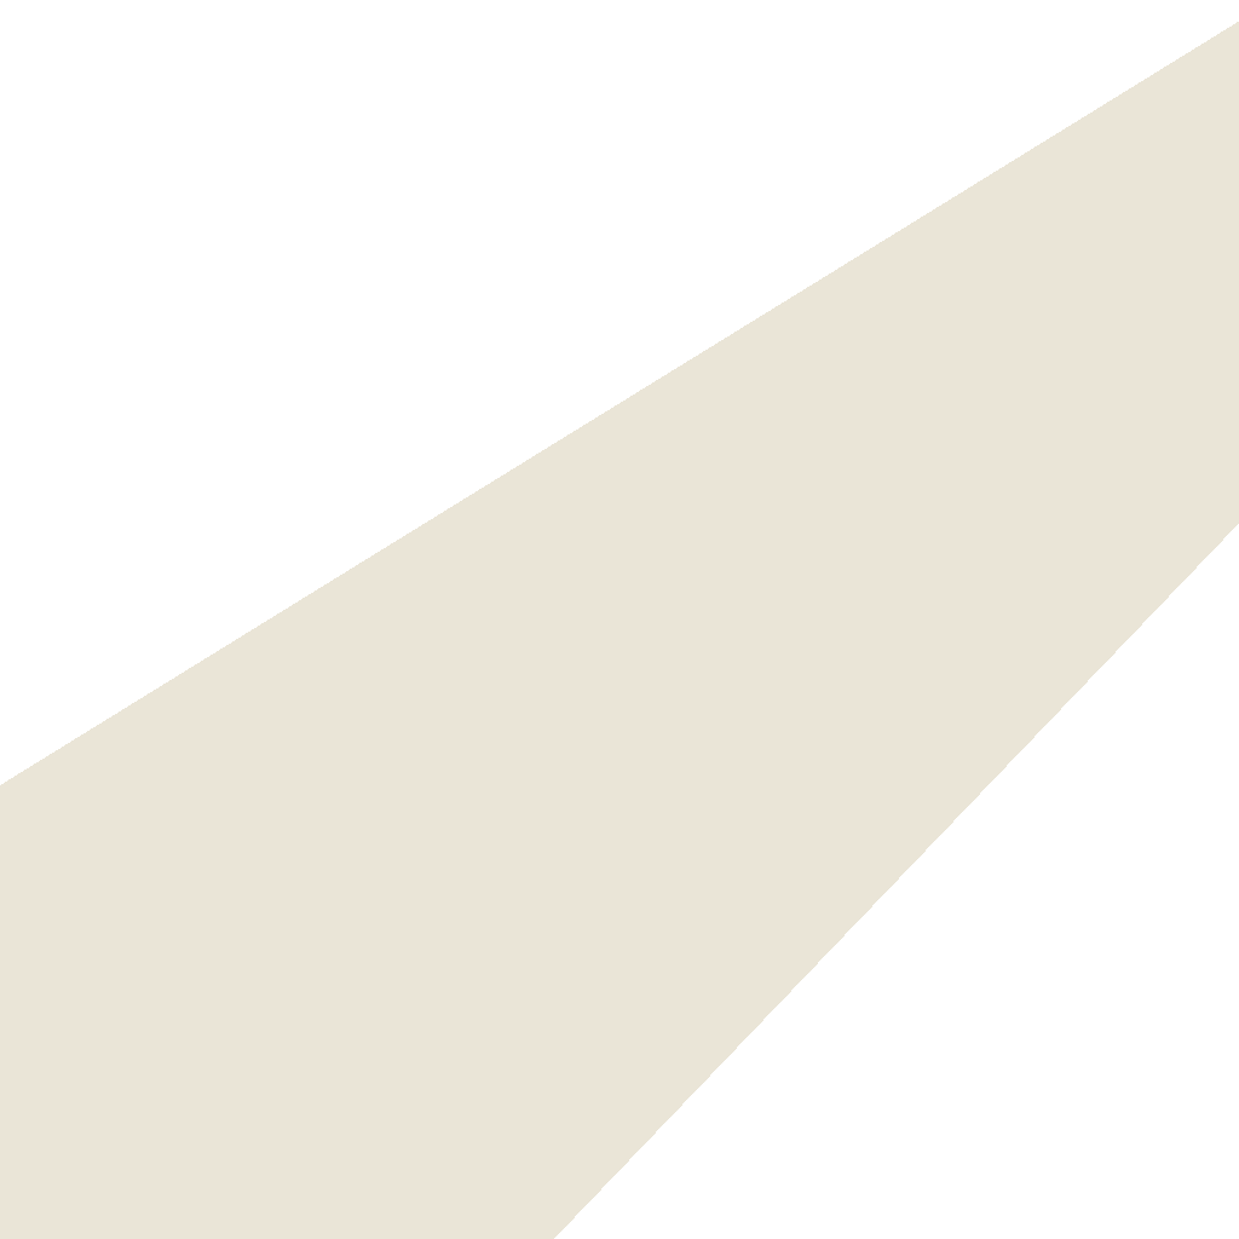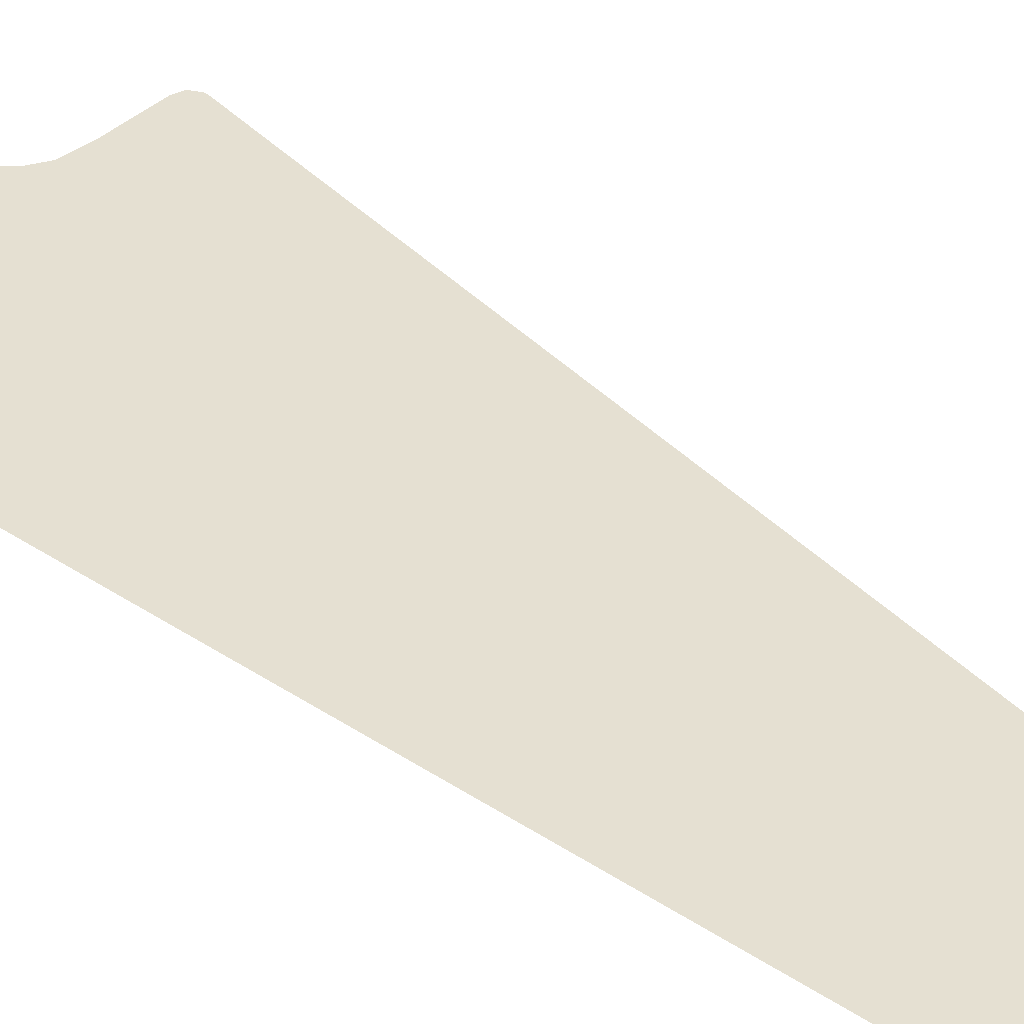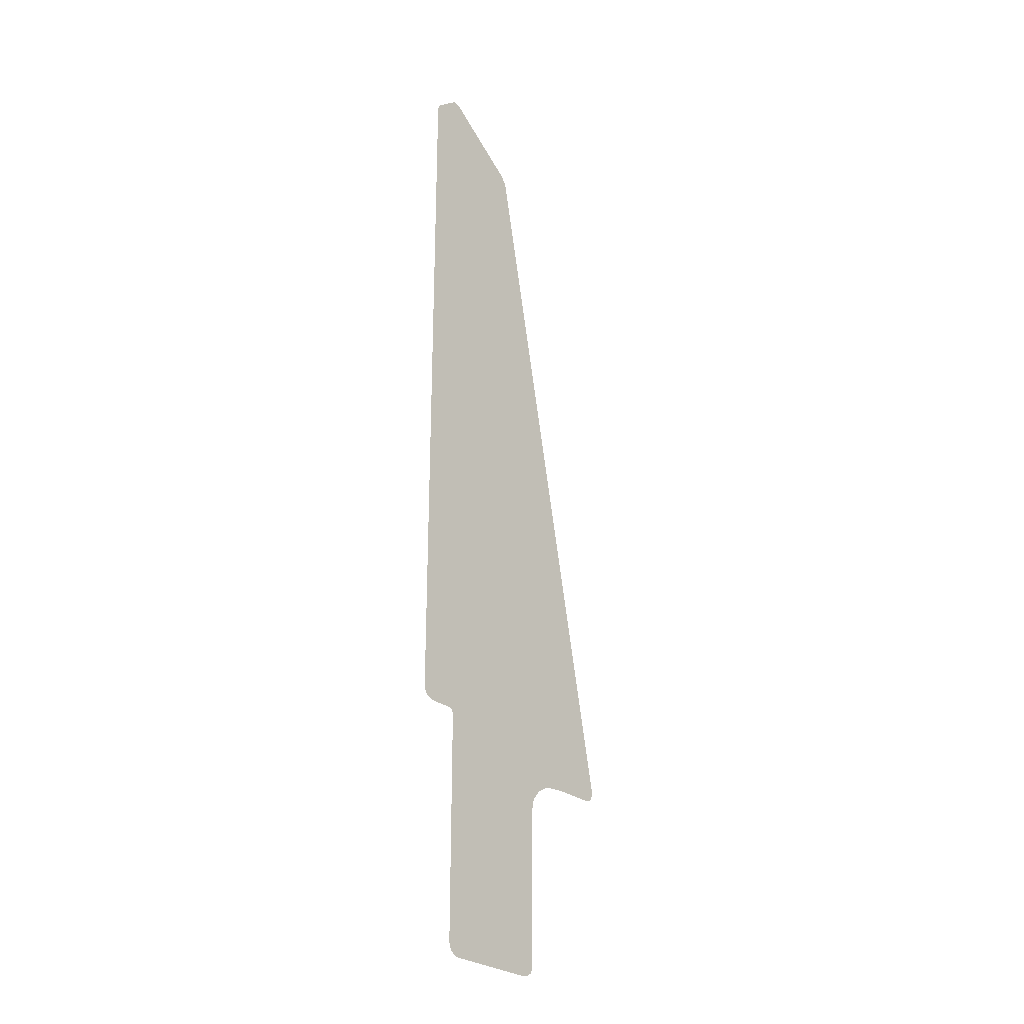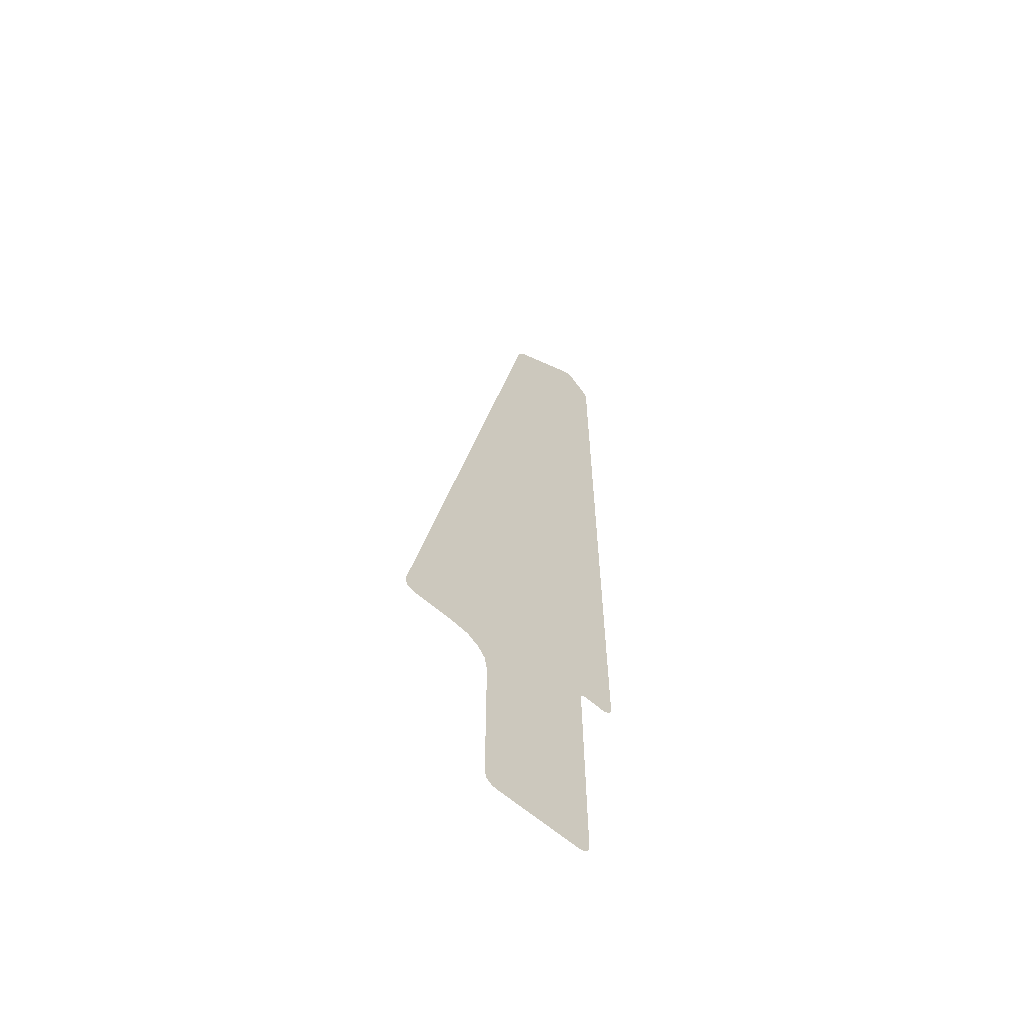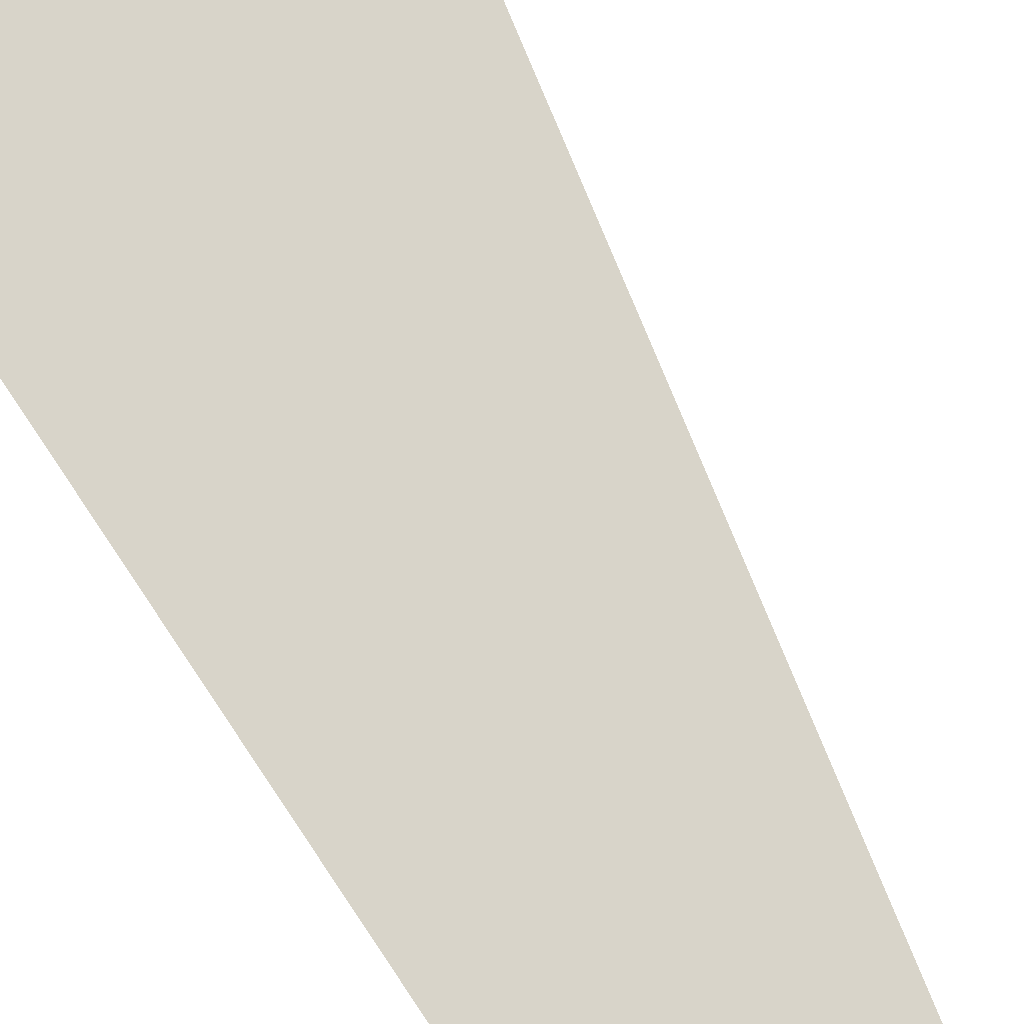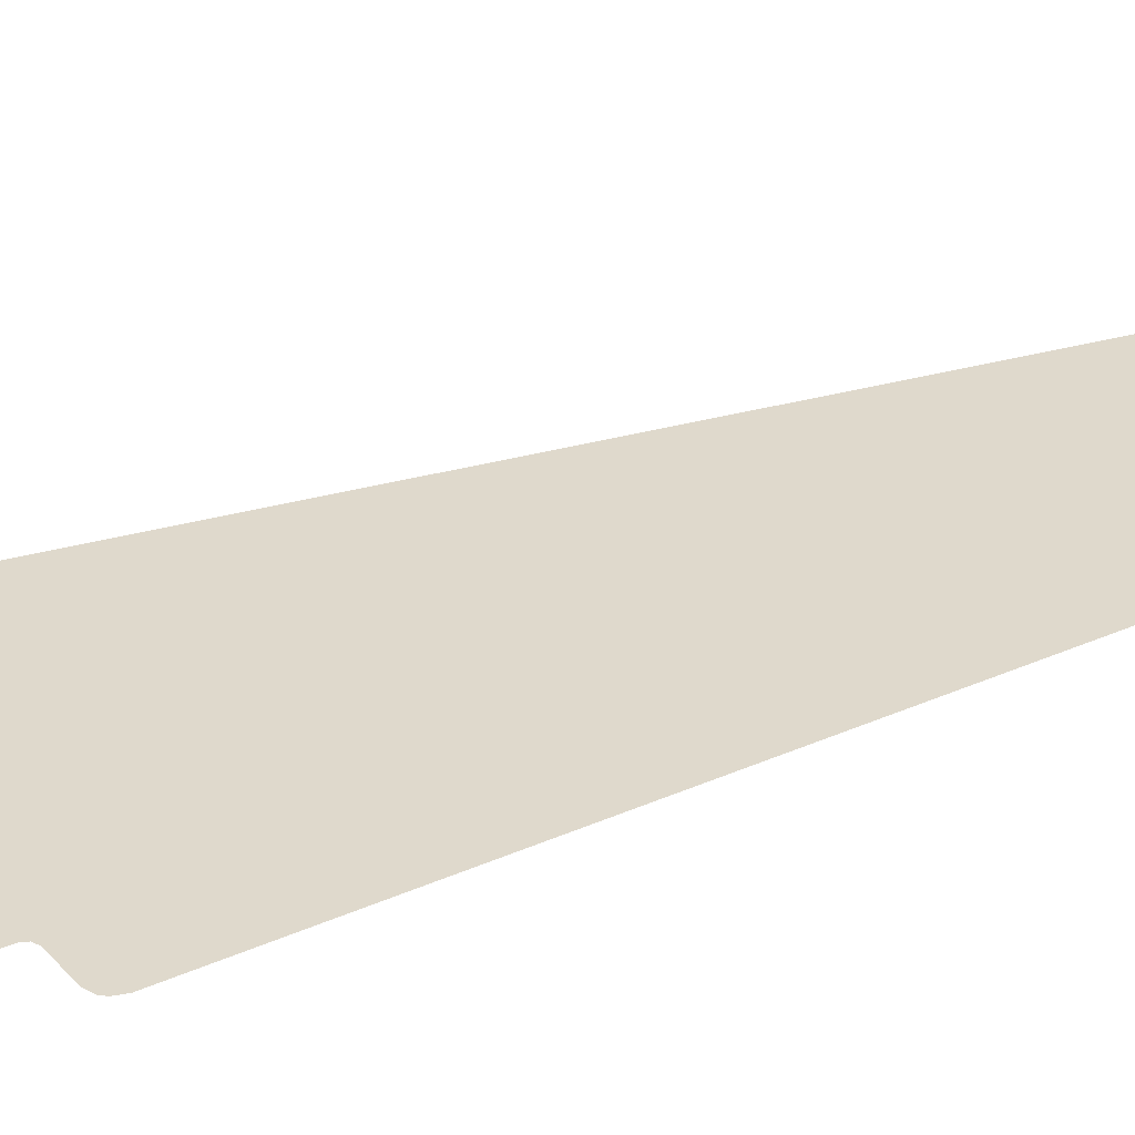
<metadata>
{"format":"obj","ext":"obj","renderer":"f3d","projection":"perspective","resolution":1024,"background":"white","views":[{"elev":44.2,"azim":-144.0,"up":"+Y"},{"elev":37.8,"azim":-49.2,"up":"+Y"},{"elev":-27.3,"azim":-50.2,"up":"+Z"},{"elev":-60.6,"azim":137.8,"up":"+Z"},{"elev":75.0,"azim":-33.5,"up":"+Y"},{"elev":32.3,"azim":-122.6,"up":"+Y"}]}
</metadata>
<code>
v -0.7301 -0.0125 5.064
v -0.7689 -0.0125 5.076
v -0.8048 -0.0125 5.071
v -0.8291 -0.0125 5.057
v -0.7301 -0.0125 5.064
v -0.8291 -0.0125 5.057
v -1.054 -0.0125 4.869
v -1.077 -0.0125 4.838
v -0.7301 -0.0125 5.064
v -1.077 -0.0125 4.838
v -1.092 -0.0125 4.8
v -1.097 -0.0125 4.771
v 0.1571 -0.0125 4.383
v 0.1196 -0.0125 4.441
v 0.0669 -0.0125 4.496
v -0.2544 -0.0125 4.725
v 1.56 -0.0125 -3.185
v 1.636 -0.0125 -3.162
v 1.671 -0.0125 -3.092
v 1.671 -0.0125 -3.054
v -1.098 -0.0125 -2.64
v -1.076 -0.0125 -2.709
v -1.05 -0.0125 -2.737
v -0.9825 -0.0125 -2.762
v -0.6794 -0.0125 -2.779
v -0.6643 -0.0125 -2.81
v -0.254 -0.0125 -2.858
v -0.6794 -0.0125 -2.725
v -0.6643 -0.0125 -2.81
v -0.6608 -0.0125 -2.858
v -0.254 -0.0125 -2.858
v -0.661 -0.0125 -5.17
v -0.6381 -0.0125 -5.244
v -0.577 -0.0125 -5.29
v -0.5044 -0.0125 -5.298
v 0.438 -0.0125 -5.299
v 0.5241 -0.0125 -5.292
v 0.5872 -0.0125 -5.246
v 0.6119 -0.0125 -5.174
v -0.2544 -0.0125 4.725
v 0.1913 -0.0125 4.215
v 0.1571 -0.0125 4.383
v -0.7301 -0.0125 5.064
v -1.097 -0.0125 4.771
v -0.6794 -0.0125 5.03
v 1.56 -0.0125 -2.515
v 1.56 -0.0125 -3.185
v 1.671 -0.0125 -3.054
v 1.105 -0.0125 -3.185
v 1.56 -0.0125 -3.185
v 1.56 -0.0125 -2.515
v 1.105 -0.0125 -0.275
v 0.6112 -0.0125 -3.561
v 0.438 -0.0125 -5.299
v 0.6119 -0.0125 -5.174
v -0.6608 -0.0125 -2.858
v -0.661 -0.0125 -5.17
v -0.5044 -0.0125 -5.298
v 0.1898 -0.0125 -3.185
v 0.6112 -0.0125 -3.561
v 0.6454 -0.0125 -3.402
v 0.6454 -0.0125 -3.185
v 0.6454 -0.0125 -3.185
v 0.6454 -0.0125 -3.402
v 0.7375 -0.0125 -3.289
v 0.6454 -0.0125 -3.185
v 0.7375 -0.0125 -3.289
v 0.8726 -0.0125 -3.207
v 1.105 -0.0125 -3.185
v 0.6454 -0.0125 -3.185
v 0.8726 -0.0125 -3.207
v -0.6794 -0.0125 -2.725
v -0.7215 -0.0125 -2.762
v -0.6794 -0.0125 -2.779
v -0.9825 -0.0125 -2.762
v -0.7215 -0.0125 -2.762
v -0.6794 -0.0125 -2.725
v -1.098 -0.0125 -2.64
v -0.254 -0.0125 -2.858
v -0.2544 -0.0125 -5.298
v 0.1898 -0.0125 -5.299
v 0.1898 -0.0125 -3.185
v 0.1898 -0.0125 -3.185
v 0.1898 -0.0125 -5.299
v 0.438 -0.0125 -5.299
v 0.6112 -0.0125 -3.561
v -0.5044 -0.0125 -5.298
v -0.2544 -0.0125 -5.298
v -0.254 -0.0125 -2.858
v -0.6608 -0.0125 -2.858
v 0.6454 -0.0125 -3.185
v 1.105 -0.0125 -3.185
v 1.105 -0.0125 -0.275
v 0.6454 -0.0125 1.98
v 0.1898 -0.0125 -3.185
v 0.6454 -0.0125 -3.185
v 0.6454 -0.0125 1.98
v 0.1913 -0.0125 4.215
v -0.2544 -0.0125 4.725
v -0.6794 -0.0125 5.03
v -0.6794 -0.0125 -2.725
v -0.254 -0.0125 -2.858
v 0.1913 -0.0125 4.215
v -0.2544 -0.0125 4.725
v -0.254 -0.0125 -2.858
v 0.1898 -0.0125 -3.185
v -0.6794 -0.0125 5.03
v -1.097 -0.0125 4.771
v -1.098 -0.0125 -2.64
v -0.6794 -0.0125 -2.725
g mesh6833515
f 1 2 3
f 3 4 1
f 5 6 7
f 7 8 5
f 9 10 11
f 11 12 9
f 13 14 15
f 15 16 13
f 17 18 19
f 19 20 17
f 21 22 23
f 23 24 21
f 25 26 27
f 27 28 25
f 29 30 31
f 32 33 34
f 34 35 32
f 36 37 38
f 38 39 36
f 40 41 42
f 43 44 45
f 46 47 48
f 49 50 51
f 51 52 49
f 53 54 55
f 56 57 58
f 59 60 61
f 61 62 59
f 63 64 65
f 66 67 68
f 69 70 71
f 72 73 74
f 75 76 77
f 77 78 75
f 79 80 81
f 81 82 79
f 83 84 85
f 85 86 83
f 87 88 89
f 89 90 87
f 91 92 93
f 93 94 91
f 95 96 97
f 97 98 95
f 99 100 101
f 101 102 99
f 103 104 105
f 105 106 103
f 107 108 109
f 109 110 107

</code>
